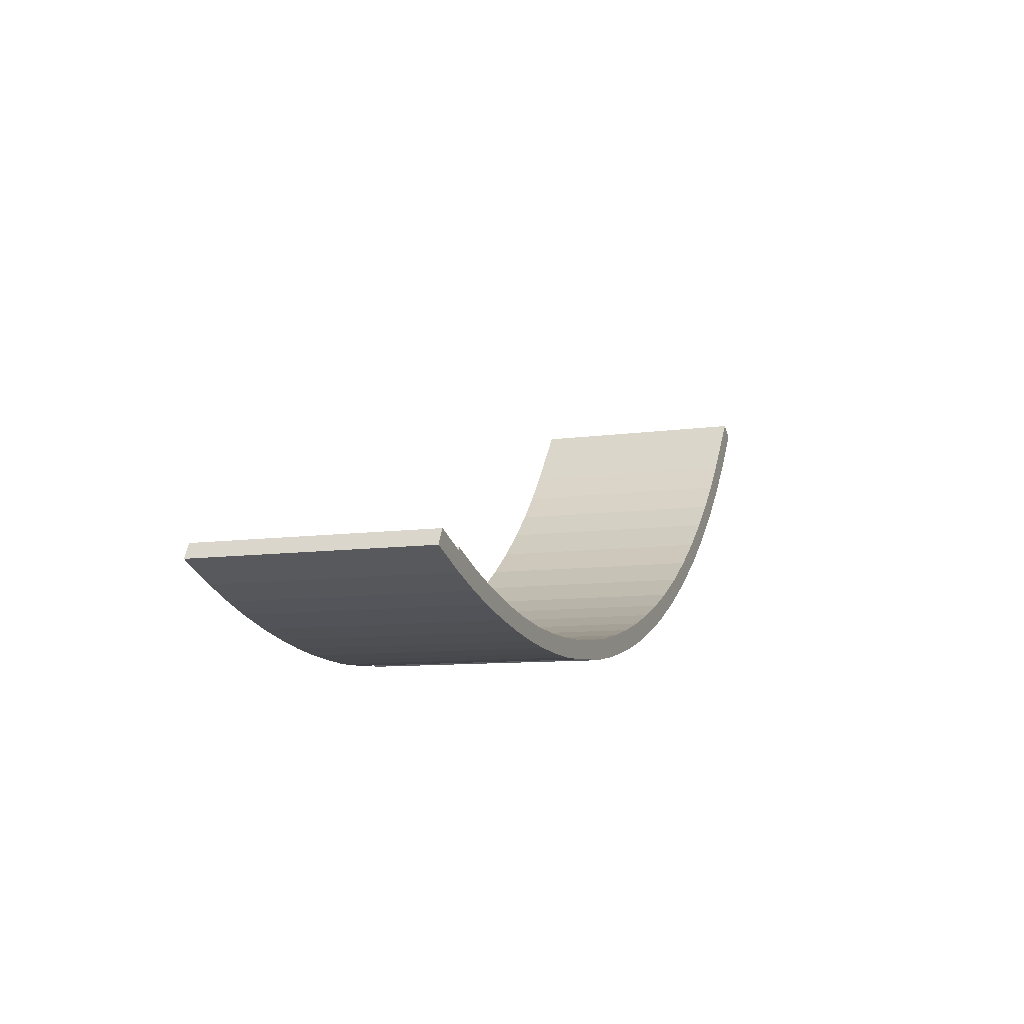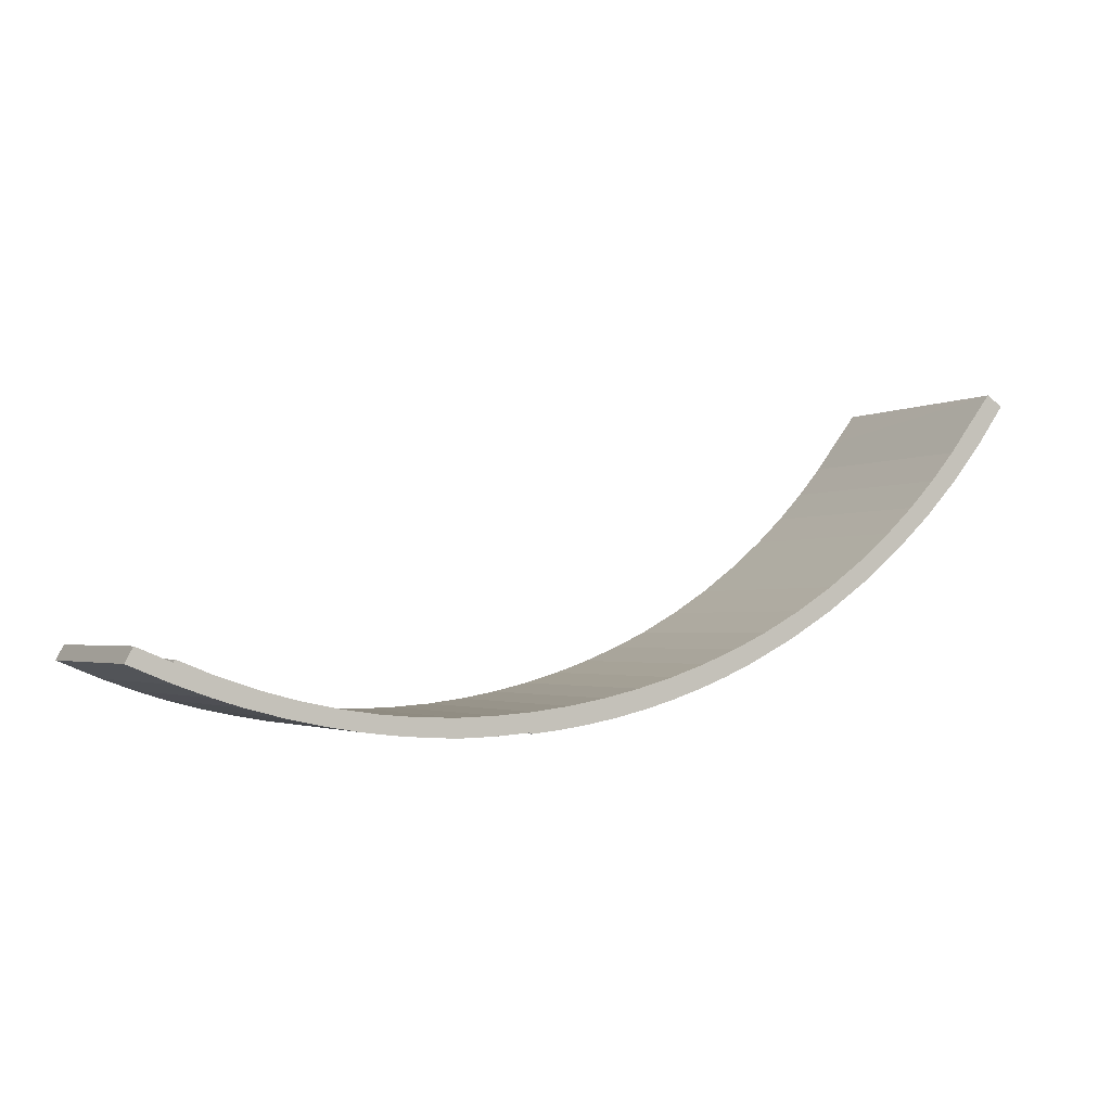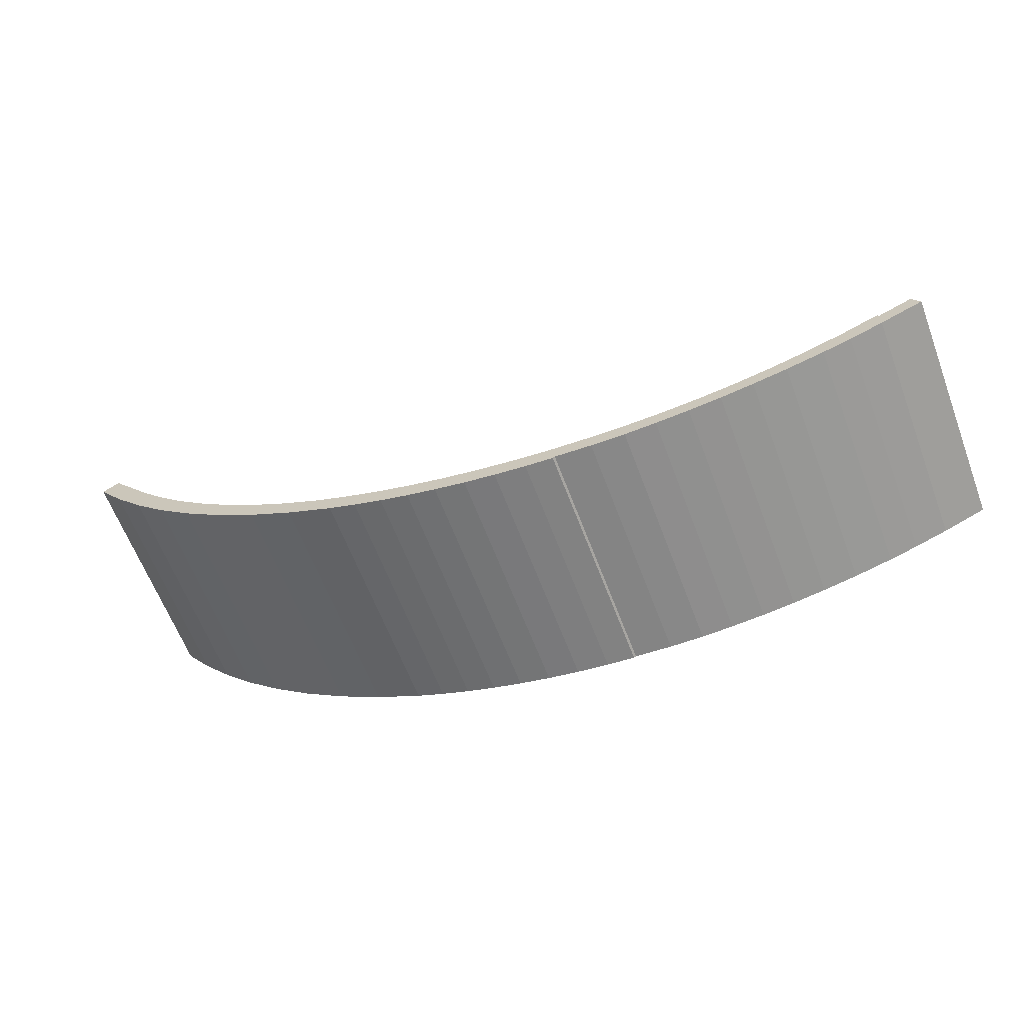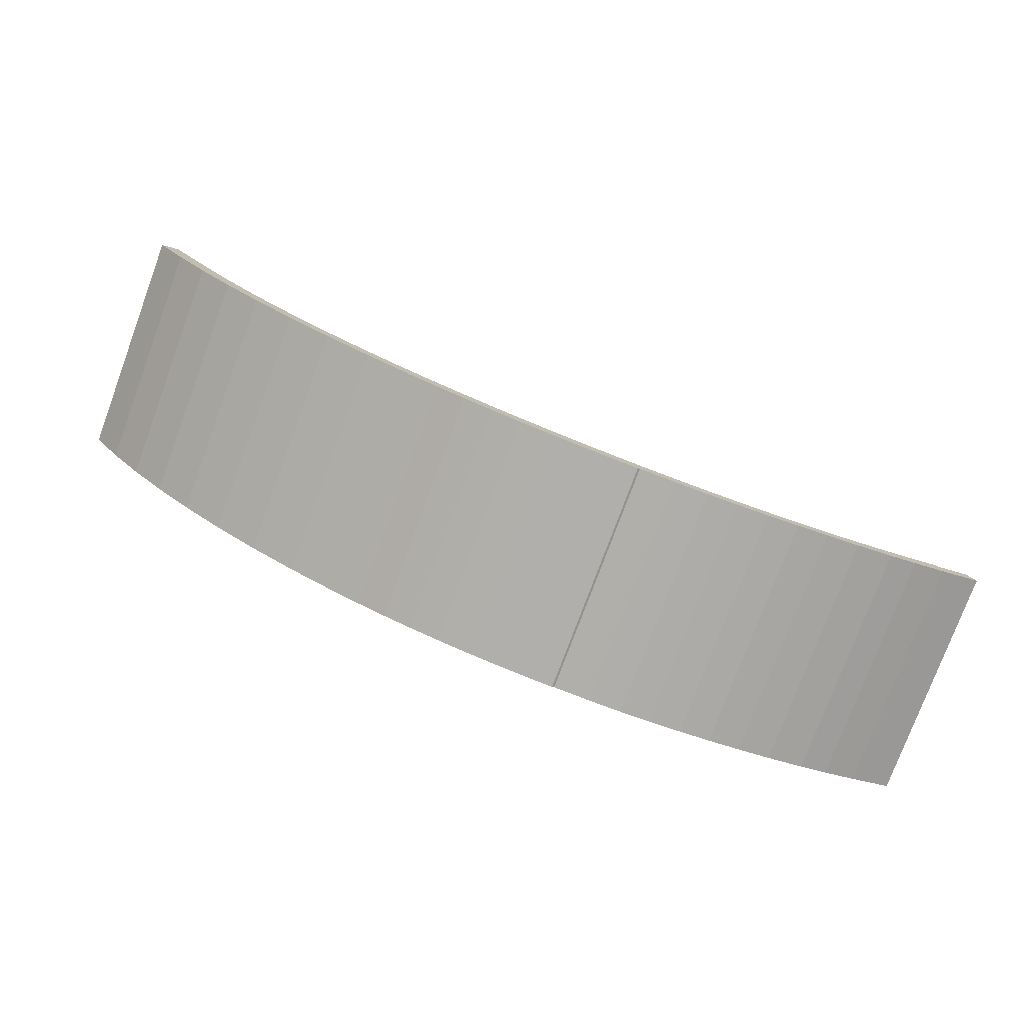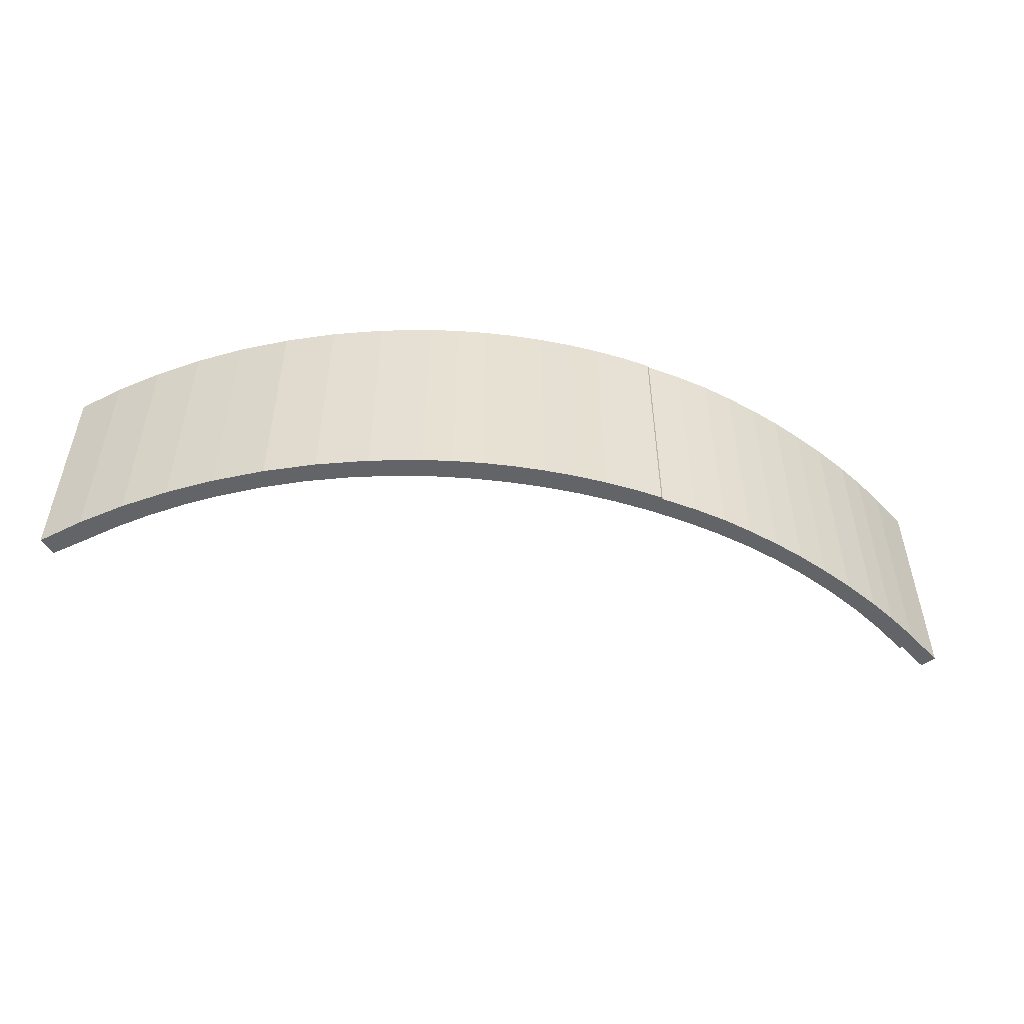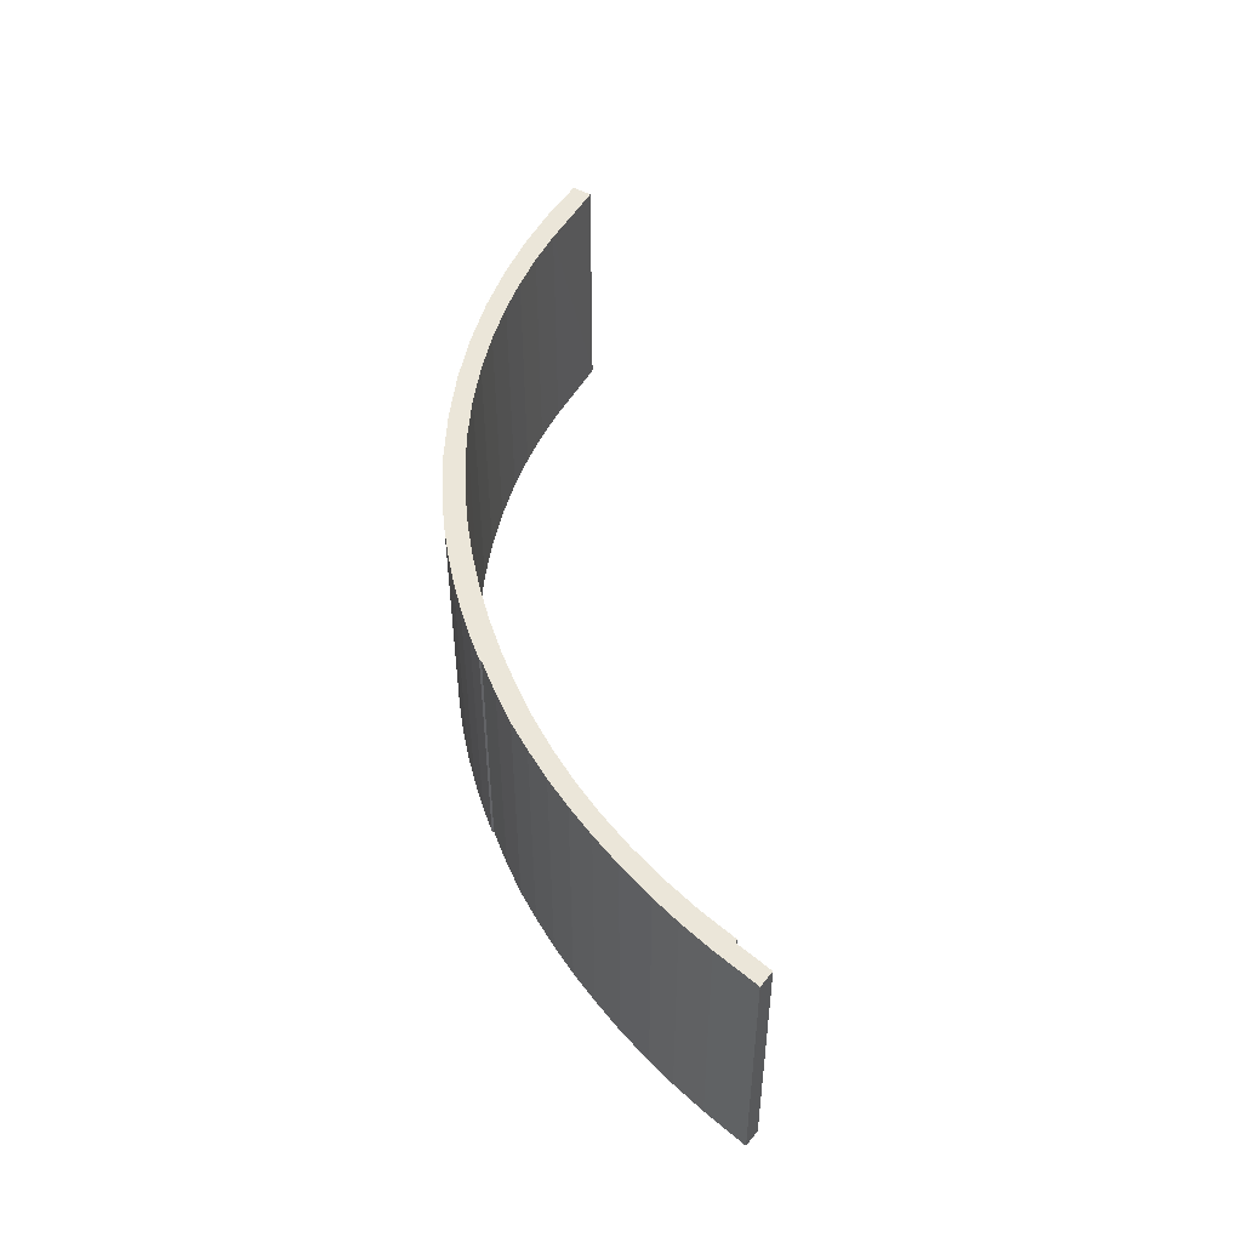
<metadata>
{"format":"obj","ext":"obj","renderer":"f3d","projection":"perspective","resolution":1024,"background":"white","views":[{"elev":-9.0,"azim":-68.5,"up":"+Z"},{"elev":-2.2,"azim":-27.5,"up":"+Z"},{"elev":-63.5,"azim":-159.2,"up":"+Z"},{"elev":-77.4,"azim":159.7,"up":"+Z"},{"elev":-51.3,"azim":154.2,"up":"+Y"},{"elev":48.1,"azim":-114.7,"up":"+Y"}]}
</metadata>
<code>
v  0.239 7.174 0.444
v  0.508 7.174 -0.208
v  0 7.174 4.393e-16
v  1.257 7.174 0.025
v  1.281 7.174 -0.528
v  1.308 7.174 0.106
v  2.272 7.174 -0.885
v  2.396 7.174 -0.328
v  3.121 7.174 -1.152
v  3.508 7.174 -0.696
v  4.258 7.174 -1.45
v  4.64 7.174 -0.998
v  5.285 7.174 -1.666
v  5.788 7.174 -1.232
v  6.273 7.174 -1.838
v  6.912 7.174 -1.394
v  7.245 7.174 -1.96
v  8.044 7.174 -1.491
v  8.243 7.174 -2.04
v  9.179 7.174 -1.522
v  9.187 7.174 -2.083
v  10.21 7.174 -2.058
v  10.31 7.174 -1.489
v  11.32 7.174 -1.975
v  11.45 7.174 -1.405
v  11.38 7.174 -2.013
v  12.22 7.174 -1.929
v  12.57 7.174 -1.263
v  13.18 7.174 -1.79
v  13.69 7.174 -1.064
v  14.13 7.174 -1.608
v  14.8 7.174 -0.808
v  15.07 7.174 -1.383
v  15.9 7.174 -0.496
v  15.96 7.174 -1.128
v  16.98 7.174 -0.128
v  16.84 7.174 -0.836
v  17.71 7.174 -0.505
v  18.03 7.174 0.294
v  18.56 7.174 -0.138
v  19.07 7.174 0.769
v  20 7.174 0.59
v  20.26 7.174 1.417
v  21.39 7.174 1.417
v  21.41 7.174 2.139
v  22.71 7.174 2.34
v  22.52 7.174 2.935
v  23.57 7.174 3.799
v  23.97 7.174 3.353
v  24.44 7.174 4.608
v  25.09 7.174 4.389
v  25.26 7.174 5.464
v  26.14 7.174 5.497
v  26.04 7.174 6.366
v  26.76 7.174 7.309
v  27.11 7.174 6.673
v  27.48 7.174 8.24
v  28 7.174 7.91
v  27.48 -5.046e-16 8.24
v  28 -4.843e-16 7.91
v  27.11 -4.086e-16 6.673
v  26.14 -3.366e-16 5.497
v  25.09 -2.687e-16 4.389
v  23.97 -2.053e-16 3.353
v  22.71 -1.433e-16 2.34
v  21.39 -8.677e-17 1.417
v  20 -3.613e-17 0.59
v  18.56 8.45e-18 -0.138
v  17.71 3.092e-17 -0.505
v  16.84 5.119e-17 -0.836
v  15.96 6.907e-17 -1.128
v  15.07 8.468e-17 -1.383
v  14.13 9.846e-17 -1.608
v  13.18 1.096e-16 -1.79
v  12.22 1.181e-16 -1.929
v  11.38 1.233e-16 -2.013
v  11.32 1.209e-16 -1.975
v  10.21 1.26e-16 -2.058
v  9.187 1.275e-16 -2.083
v  8.243 1.249e-16 -2.04
v  7.245 1.2e-16 -1.96
v  6.273 1.125e-16 -1.838
v  5.285 1.02e-16 -1.666
v  4.258 8.879e-17 -1.45
v  3.121 7.054e-17 -1.152
v  2.272 5.419e-17 -0.885
v  1.281 3.233e-17 -0.528
v  0 0 0
v  0.508 1.274e-17 -0.208
v  0.239 -2.719e-17 0.444
v  1.257 -1.531e-18 0.025
v  1.308 -6.491e-18 0.106
v  19.07 -4.709e-17 0.769
v  20.26 -8.677e-17 1.417
v  21.41 -1.31e-16 2.139
v  22.52 -1.797e-16 2.935
v  23.57 -2.326e-16 3.799
v  24.44 -2.822e-16 4.608
v  26.76 -4.475e-16 7.309
v  26.04 -3.898e-16 6.366
v  25.26 -3.346e-16 5.464
v  2.396 2.008e-17 -0.328
v  3.508 4.262e-17 -0.696
v  4.64 6.111e-17 -0.998
v  5.788 7.544e-17 -1.232
v  6.912 8.536e-17 -1.394
v  8.044 9.13e-17 -1.491
v  9.179 9.32e-17 -1.522
v  10.31 9.117e-17 -1.489
v  11.45 8.603e-17 -1.405
v  12.57 7.734e-17 -1.263
v  13.69 6.515e-17 -1.064
v  14.8 4.948e-17 -0.808
v  15.9 3.037e-17 -0.496
v  16.98 7.838e-18 -0.128
v  18.03 -1.8e-17 0.294
g defaultobject
f 1 2 3
f 2 1 4
f 2 4 5
f 5 4 6
f 5 6 7
f 7 6 8
f 7 8 9
f 9 8 10
f 9 10 11
f 11 10 12
f 11 12 13
f 13 12 14
f 13 14 15
f 15 14 16
f 15 16 17
f 17 16 18
f 17 18 19
f 19 18 20
f 19 20 21
f 21 20 22
f 22 20 23
f 22 23 24
f 24 23 25
f 24 25 26
f 26 25 27
f 27 25 28
f 27 28 29
f 29 28 30
f 29 30 31
f 31 30 32
f 31 32 33
f 33 32 34
f 33 34 35
f 35 34 36
f 35 36 37
f 37 36 38
f 38 36 39
f 38 39 40
f 40 39 41
f 40 41 42
f 42 41 43
f 42 43 44
f 44 43 45
f 44 45 46
f 46 45 47
f 46 47 48
f 46 48 49
f 49 48 50
f 49 50 51
f 51 50 52
f 51 52 53
f 53 52 54
f 53 54 55
f 53 55 56
f 56 55 57
f 56 57 58
f 59 58 57
f 58 59 60
f 60 56 58
f 56 60 61
f 61 53 56
f 53 61 62
f 62 51 53
f 51 62 63
f 63 49 51
f 49 63 64
f 64 46 49
f 46 64 65
f 65 44 46
f 44 65 66
f 66 42 44
f 42 66 67
f 67 40 42
f 40 67 68
f 68 38 40
f 38 68 69
f 70 38 69
f 70 37 38
f 70 35 37
f 35 70 71
f 71 33 35
f 33 71 72
f 72 31 33
f 31 72 73
f 73 29 31
f 29 73 74
f 74 27 29
f 27 74 75
f 75 26 27
f 26 75 76
f 77 22 24
f 22 77 78
f 78 21 22
f 21 78 79
f 79 19 21
f 19 79 80
f 80 17 19
f 17 80 81
f 81 15 17
f 15 81 82
f 82 13 15
f 13 82 83
f 83 11 13
f 11 83 84
f 84 9 11
f 9 84 85
f 85 7 9
f 7 85 86
f 86 5 7
f 5 86 87
f 87 2 5
f 2 87 3
f 3 87 88
f 88 87 89
f 76 24 26
f 24 76 77
f 88 1 3
f 1 88 90
f 91 6 4
f 6 91 92
f 93 41 39
f 93 43 41
f 43 93 94
f 94 45 43
f 45 94 95
f 95 47 45
f 47 95 96
f 96 48 47
f 48 96 97
f 97 50 48
f 50 97 98
f 55 59 57
f 59 55 54
f 59 54 99
f 99 54 100
f 98 52 50
f 52 98 101
f 101 54 52
f 54 101 100
f 90 4 1
f 4 90 91
f 92 8 6
f 8 92 102
f 102 10 8
f 10 102 103
f 103 12 10
f 12 103 104
f 104 14 12
f 14 104 105
f 105 16 14
f 16 105 106
f 106 18 16
f 18 106 107
f 107 20 18
f 20 107 108
f 108 23 20
f 23 108 109
f 109 25 23
f 25 109 110
f 110 28 25
f 28 110 111
f 111 30 28
f 30 111 112
f 112 32 30
f 32 112 113
f 113 34 32
f 34 113 114
f 114 36 34
f 36 114 115
f 115 39 36
f 39 115 116
f 93 39 116
f 89 90 88
f 90 89 91
f 91 89 87
f 91 87 92
f 92 87 86
f 92 86 102
f 102 86 85
f 102 85 103
f 103 85 84
f 103 84 104
f 104 84 83
f 104 83 105
f 105 83 82
f 105 82 106
f 106 82 81
f 106 81 107
f 107 81 80
f 107 80 108
f 108 80 79
f 108 79 109
f 109 79 78
f 109 78 77
f 109 77 110
f 110 77 76
f 110 76 75
f 110 75 111
f 111 75 74
f 111 74 112
f 112 74 73
f 112 73 113
f 113 73 72
f 113 72 114
f 114 72 71
f 114 71 115
f 115 71 70
f 115 70 69
f 115 69 116
f 116 69 68
f 116 68 93
f 93 68 67
f 93 67 94
f 94 67 66
f 94 66 95
f 95 66 65
f 95 65 96
f 96 65 97
f 97 65 64
f 97 64 98
f 98 64 63
f 98 63 101
f 101 63 62
f 101 62 100
f 100 62 99
f 99 62 61
f 99 61 59
f 59 61 60

</code>
